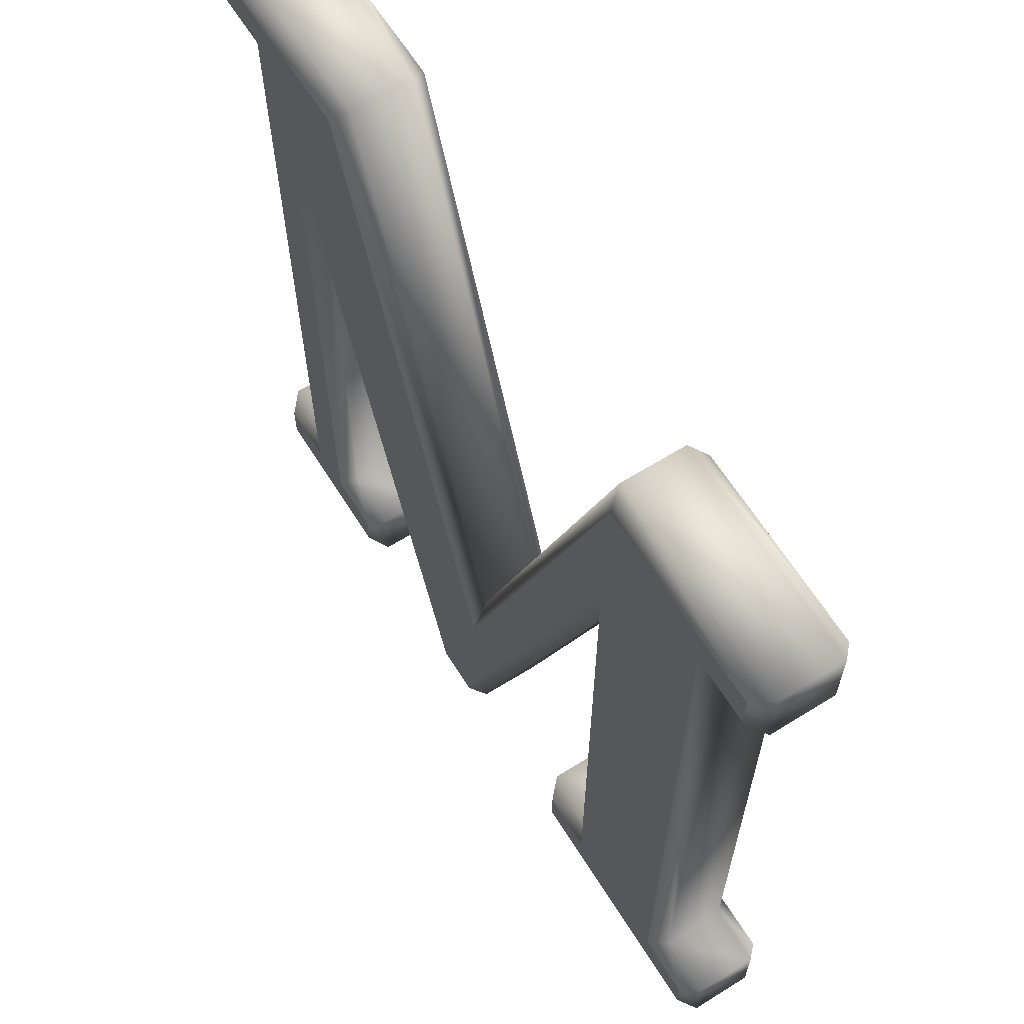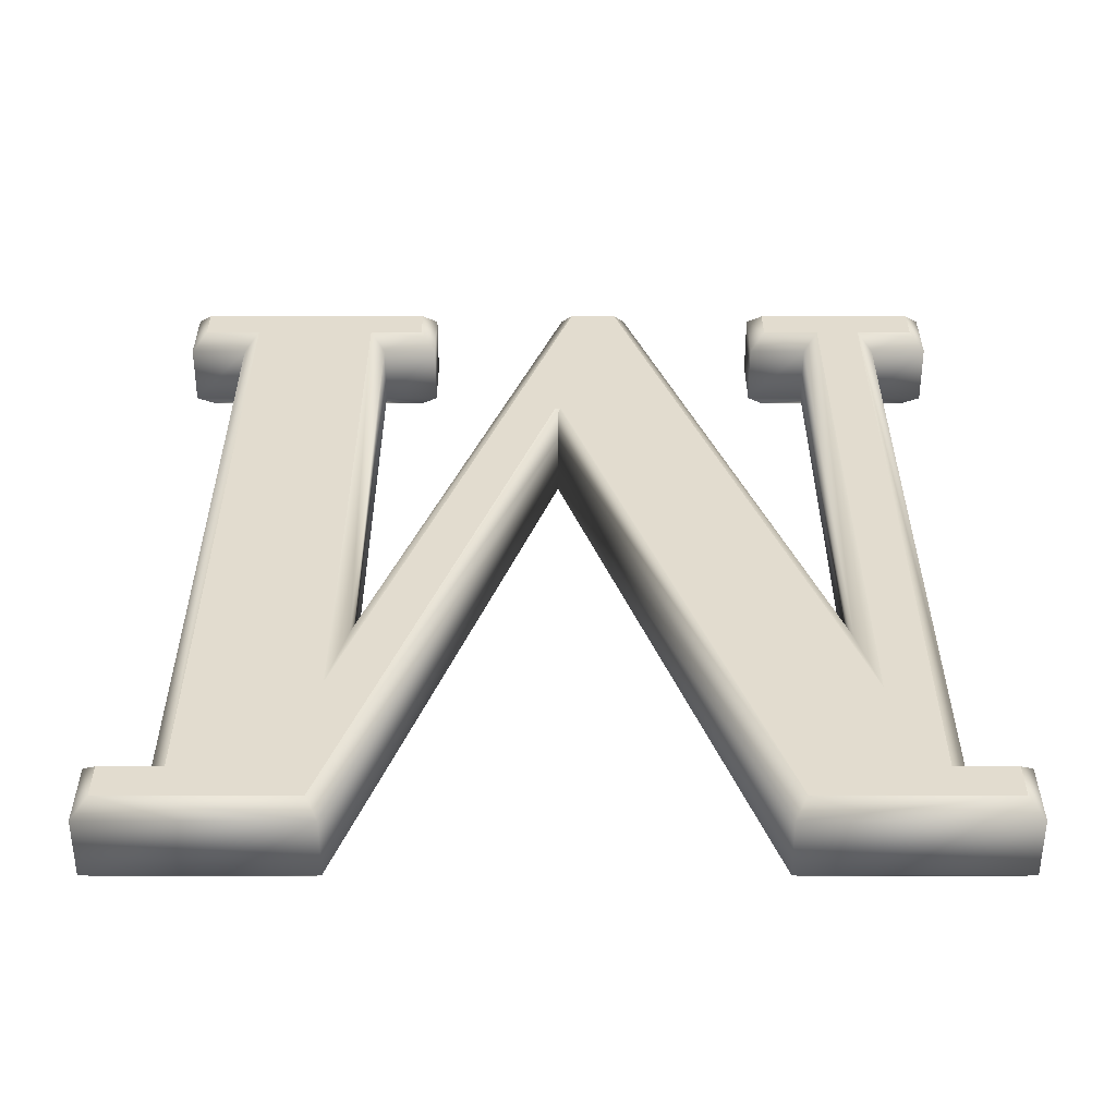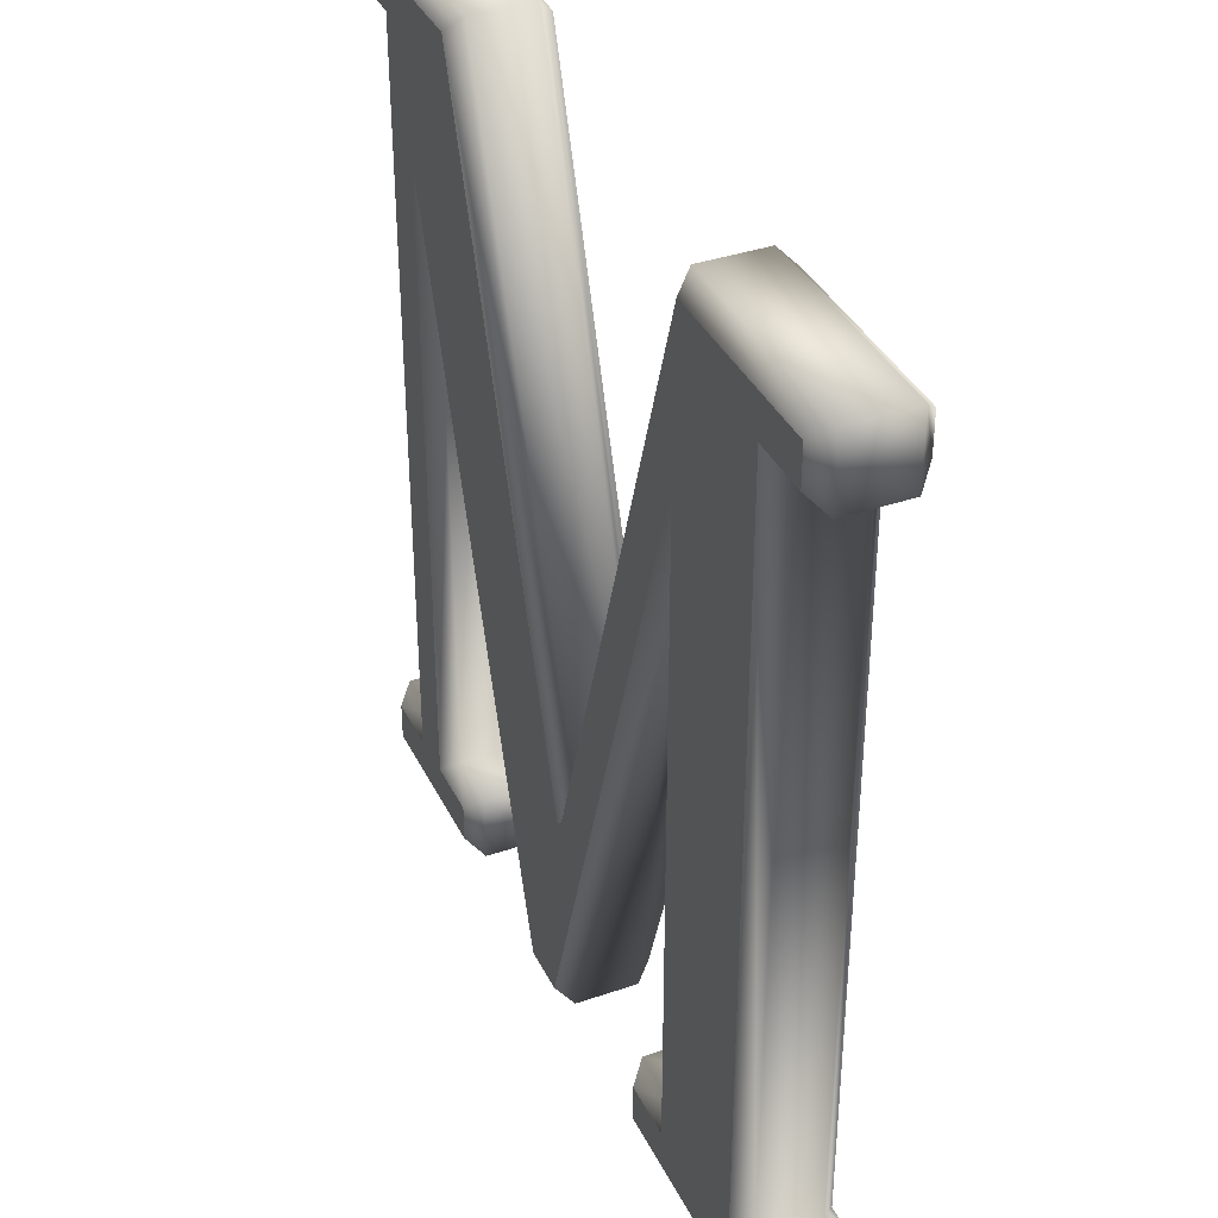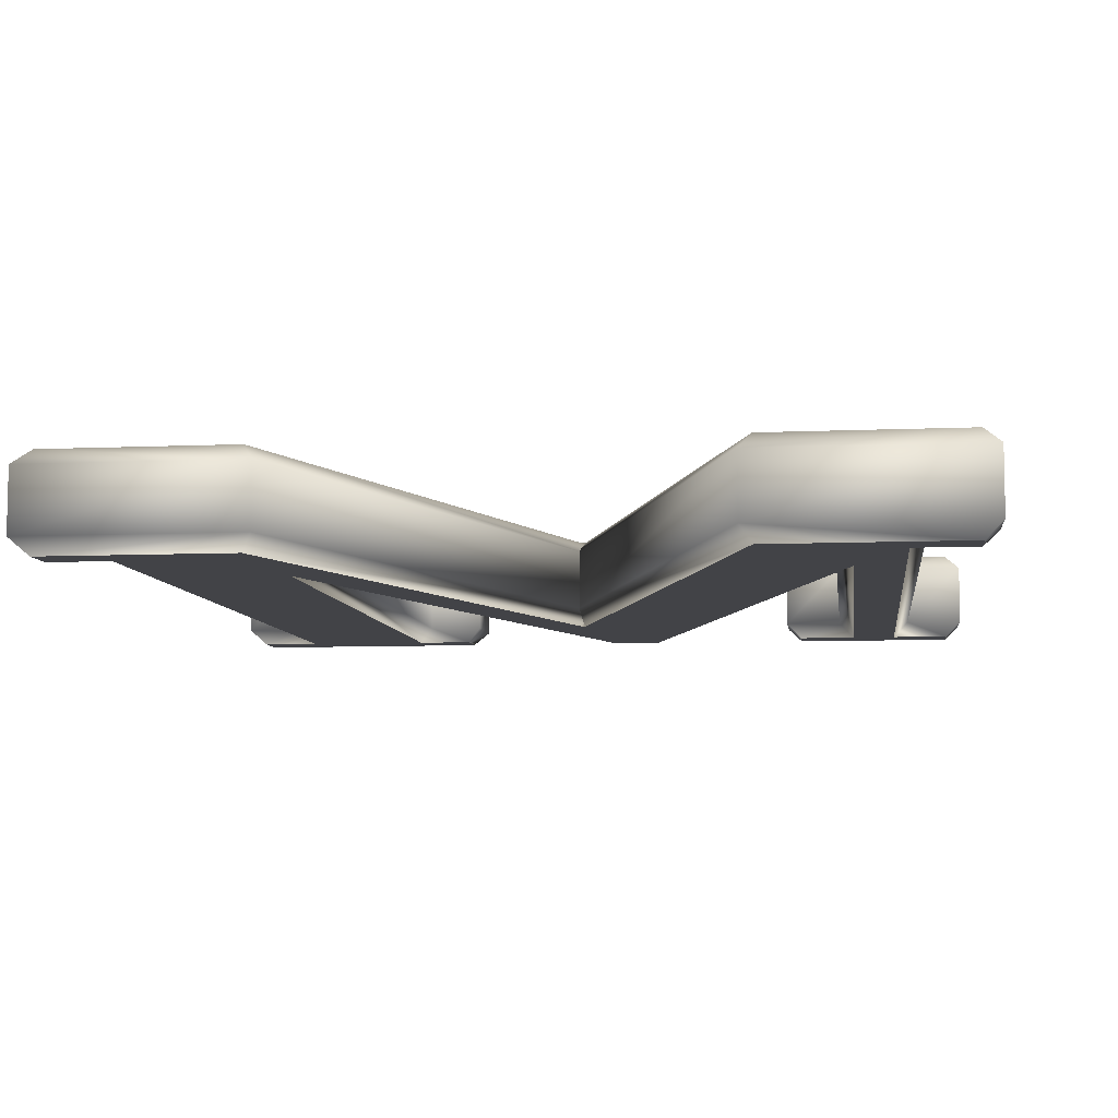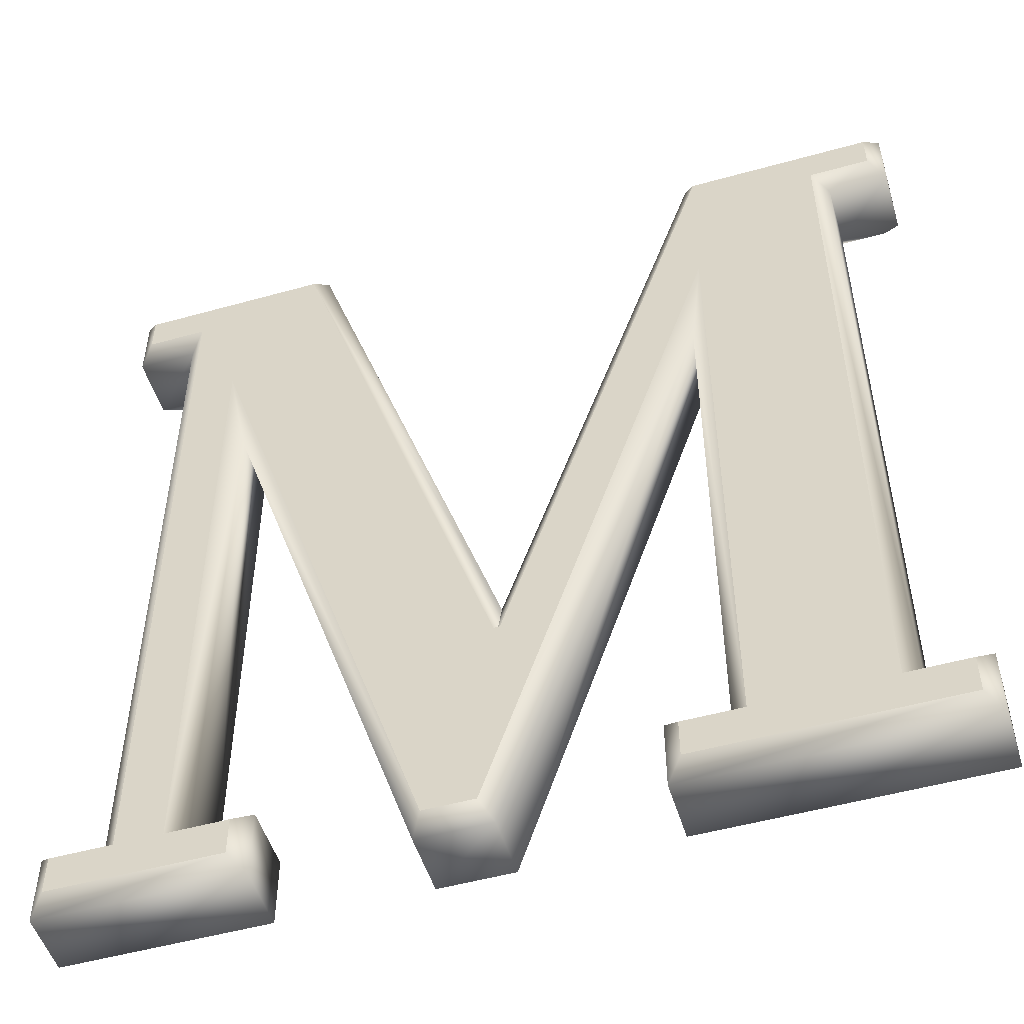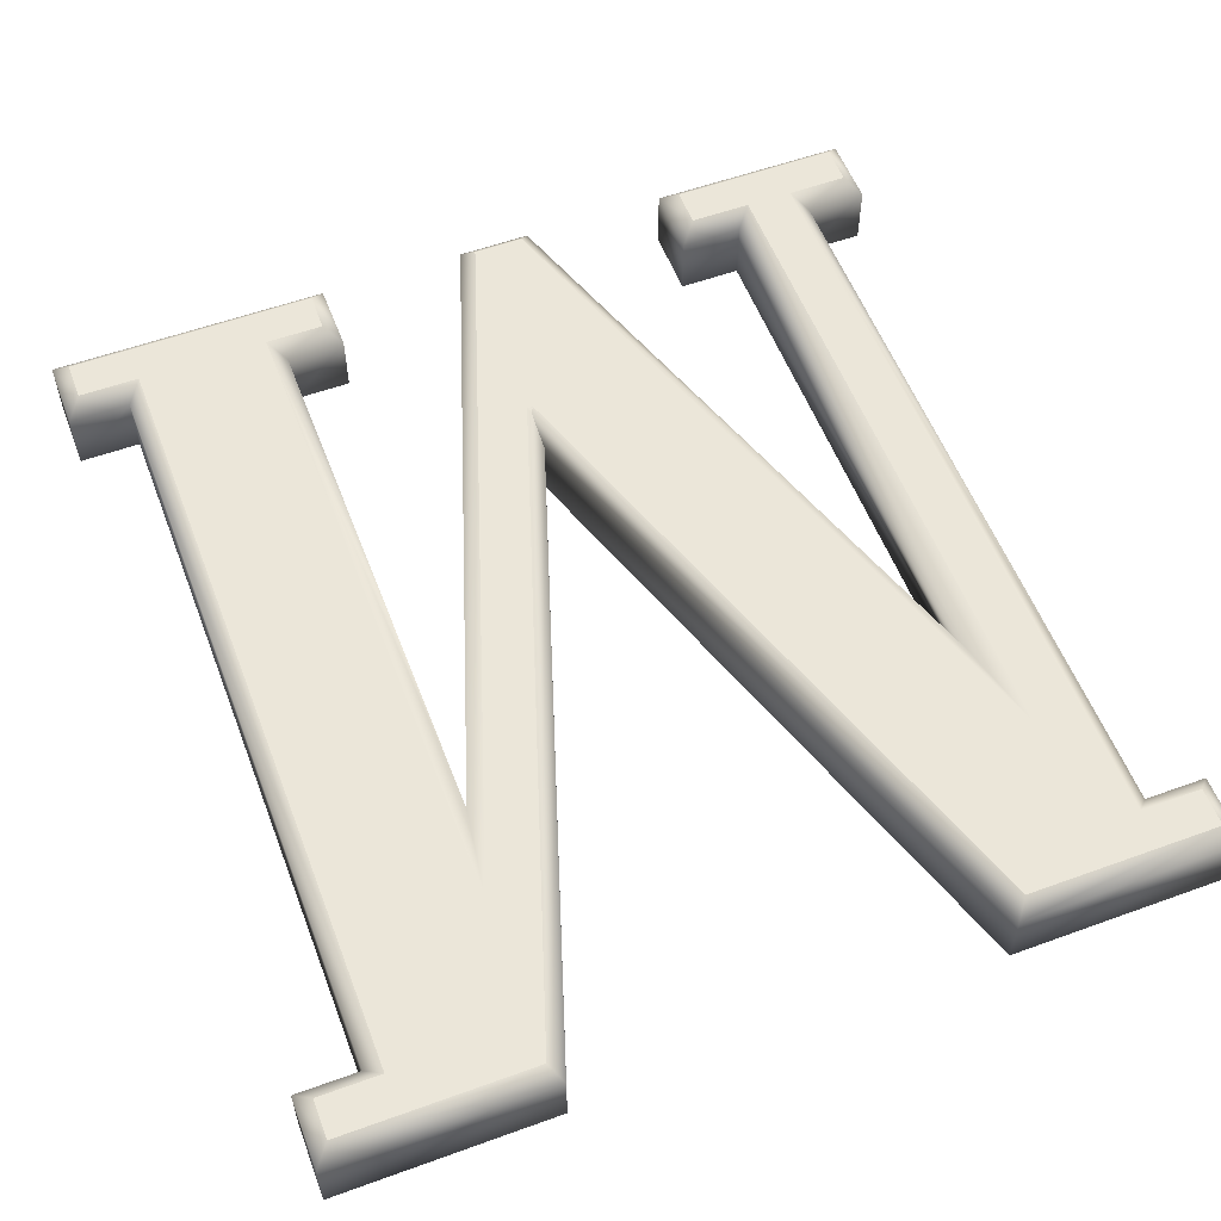
<metadata>
{"format":"obj","ext":"obj","renderer":"f3d","projection":"perspective","resolution":1024,"background":"white","views":[{"elev":63.9,"azim":57.9,"up":"+Y"},{"elev":34.7,"azim":180.0,"up":"+Z"},{"elev":37.2,"azim":66.2,"up":"+Y"},{"elev":-7.5,"azim":-172.8,"up":"+Z"},{"elev":-51.2,"azim":16.9,"up":"+Y"},{"elev":56.2,"azim":159.2,"up":"+Z"}]}
</metadata>
<code>
v -0.04907 -0.2828 0.02
v -0.00288 -0.2828 0.02
v 0.1275 0.1087 0.02
v 0.1275 -0.2381 0.02
v 0.09052 -0.2381 0.02
v 0.09052 -0.2828 0.02
v 0.2686 -0.2828 0.02
v 0.2686 -0.2381 0.02
v 0.2301 -0.2381 0.02
v 0.2301 0.2381 0.02
v 0.269 0.2381 0.02
v 0.269 0.2828 0.02
v 0.1322 0.2828 0.02
v -0.005341 -0.1301 0.02
v 0.005366 -0.1301 0.02
v -0.1307 0.2828 0.02
v -0.269 0.2828 0.02
v -0.269 0.2381 0.02
v -0.2305 0.2381 0.02
v -0.2305 -0.2381 0.02
v -0.269 -0.2381 0.02
v -0.269 -0.2828 0.02
v -0.1417 -0.2828 0.02
v -0.1417 -0.2381 0.02
v -0.1806 -0.2381 0.02
v -0.1806 0.1137 0.02
v -0.04907 -0.2828 -0.02
v -0.00288 -0.2828 -0.02
v 0.1275 0.1087 -0.02
v 0.1275 -0.2381 -0.02
v 0.09052 -0.2381 -0.02
v 0.09052 -0.2828 -0.02
v 0.2686 -0.2828 -0.02
v 0.2686 -0.2381 -0.02
v 0.2301 -0.2381 -0.02
v 0.2301 0.2381 -0.02
v 0.269 0.2381 -0.02
v 0.269 0.2828 -0.02
v 0.1322 0.2828 -0.02
v -0.005341 -0.1301 -0.02
v 0.005366 -0.1301 -0.02
v -0.1307 0.2828 -0.02
v -0.269 0.2828 -0.02
v -0.269 0.2381 -0.02
v -0.2305 0.2381 -0.02
v -0.2305 -0.2381 -0.02
v -0.269 -0.2381 -0.02
v -0.269 -0.2828 -0.02
v -0.1417 -0.2828 -0.02
v -0.1417 -0.2381 -0.02
v -0.1806 -0.2381 -0.02
v -0.1806 0.1137 -0.02
v -0.04185 -0.2728 -0.03
v -0.01009 -0.2728 -0.03
v 0.1375 0.1704 -0.03
v 0.1375 -0.2481 -0.03
v 0.1005 -0.2481 -0.03
v 0.1005 -0.2728 -0.03
v 0.2586 -0.2728 -0.03
v 0.2586 -0.2481 -0.03
v 0.2201 -0.2481 -0.03
v 0.2201 0.2481 -0.03
v 0.259 0.2481 -0.03
v 0.259 0.2728 -0.03
v 0.1394 0.2728 -0.03
v 0.001869 -0.1401 -0.03
v -0.001868 -0.1401 -0.03
v -0.1379 0.2728 -0.03
v -0.259 0.2728 -0.03
v -0.259 0.2481 -0.03
v -0.2205 0.2481 -0.03
v -0.2205 -0.2481 -0.03
v -0.259 -0.2481 -0.03
v -0.259 -0.2728 -0.03
v -0.1517 -0.2728 -0.03
v -0.1517 -0.2481 -0.03
v -0.1906 -0.2481 -0.03
v -0.1906 0.1756 -0.03
v -0.04185 -0.2728 0.03
v -0.01009 -0.2728 0.03
v 0.1375 0.1704 0.03
v 0.1375 -0.2481 0.03
v 0.1005 -0.2481 0.03
v 0.1005 -0.2728 0.03
v 0.2586 -0.2728 0.03
v 0.2586 -0.2481 0.03
v 0.2201 -0.2481 0.03
v 0.2201 0.2481 0.03
v 0.259 0.2481 0.03
v 0.259 0.2728 0.03
v 0.1394 0.2728 0.03
v 0.001869 -0.1401 0.03
v -0.001868 -0.1401 0.03
v -0.1379 0.2728 0.03
v -0.259 0.2728 0.03
v -0.259 0.2481 0.03
v -0.2205 0.2481 0.03
v -0.2205 -0.2481 0.03
v -0.259 -0.2481 0.03
v -0.259 -0.2728 0.03
v -0.1517 -0.2728 0.03
v -0.1517 -0.2481 0.03
v -0.1906 -0.2481 0.03
v -0.1906 0.1756 0.03
f 58 59 60
f 58 60 61
f 58 61 56
f 58 56 57
f 74 75 76
f 74 76 77
f 74 77 72
f 74 72 73
f 53 54 66
f 53 66 67
f 56 61 55
f 66 54 55
f 53 67 78
f 72 77 78
f 55 61 62
f 78 67 71
f 72 78 71
f 62 63 64
f 62 64 65
f 55 62 65
f 66 55 65
f 71 67 68
f 70 71 68
f 70 68 69
f 84 85 86
f 84 86 87
f 84 87 82
f 84 82 83
f 100 101 102
f 100 102 103
f 100 103 98
f 100 98 99
f 79 80 92
f 79 92 93
f 82 87 81
f 92 80 81
f 79 93 104
f 98 103 104
f 81 87 88
f 104 93 97
f 98 104 97
f 88 89 90
f 88 90 91
f 81 88 91
f 92 81 91
f 97 93 94
f 96 97 94
f 96 94 95
f 52 51 77
f 52 77 78
f 51 50 76
f 51 76 77
f 50 49 75
f 50 75 76
f 49 48 74
f 49 74 75
f 48 47 73
f 48 73 74
f 47 46 73
f 46 72 73
f 46 45 71
f 46 71 72
f 45 44 70
f 45 70 71
f 44 43 69
f 44 69 70
f 43 42 69
f 42 68 69
f 42 41 68
f 41 67 68
f 41 40 67
f 40 66 67
f 40 39 65
f 40 65 66
f 39 38 64
f 39 64 65
f 38 37 63
f 38 63 64
f 37 36 63
f 36 62 63
f 36 35 61
f 36 61 62
f 35 34 60
f 35 60 61
f 34 33 59
f 34 59 60
f 33 32 58
f 33 58 59
f 32 31 57
f 32 57 58
f 31 30 57
f 30 56 57
f 30 29 56
f 29 55 56
f 29 28 54
f 29 54 55
f 28 27 53
f 28 53 54
f 27 52 53
f 52 78 53
f 26 25 51
f 26 51 52
f 25 24 50
f 25 50 51
f 24 23 49
f 24 49 50
f 23 22 48
f 23 48 49
f 22 21 47
f 22 47 48
f 21 20 46
f 21 46 47
f 20 19 45
f 20 45 46
f 19 18 44
f 19 44 45
f 18 17 43
f 18 43 44
f 17 16 42
f 17 42 43
f 16 15 41
f 16 41 42
f 15 14 40
f 15 40 41
f 14 13 39
f 14 39 40
f 13 12 38
f 13 38 39
f 12 11 37
f 12 37 38
f 11 10 36
f 11 36 37
f 10 9 35
f 10 35 36
f 9 8 34
f 9 34 35
f 8 7 33
f 8 33 34
f 7 6 32
f 7 32 33
f 6 5 31
f 6 31 32
f 5 4 30
f 5 30 31
f 4 3 29
f 4 29 30
f 3 2 28
f 3 28 29
f 2 1 27
f 2 27 28
f 1 26 52
f 1 52 27
f 104 103 26
f 103 25 26
f 103 102 25
f 102 24 25
f 102 101 23
f 102 23 24
f 101 100 22
f 101 22 23
f 100 99 21
f 100 21 22
f 99 98 20
f 99 20 21
f 98 97 19
f 98 19 20
f 97 96 19
f 96 18 19
f 96 95 17
f 96 17 18
f 95 94 16
f 95 16 17
f 94 93 15
f 94 15 16
f 93 92 14
f 93 14 15
f 92 91 14
f 91 13 14
f 91 90 13
f 90 12 13
f 90 89 11
f 90 11 12
f 89 88 10
f 89 10 11
f 88 87 9
f 88 9 10
f 87 86 9
f 86 8 9
f 86 85 7
f 86 7 8
f 85 84 6
f 85 6 7
f 84 83 5
f 84 5 6
f 83 82 4
f 83 4 5
f 82 81 3
f 82 3 4
f 81 80 3
f 80 2 3
f 1 2 79
f 2 80 79
f 26 1 79
f 26 79 104

</code>
